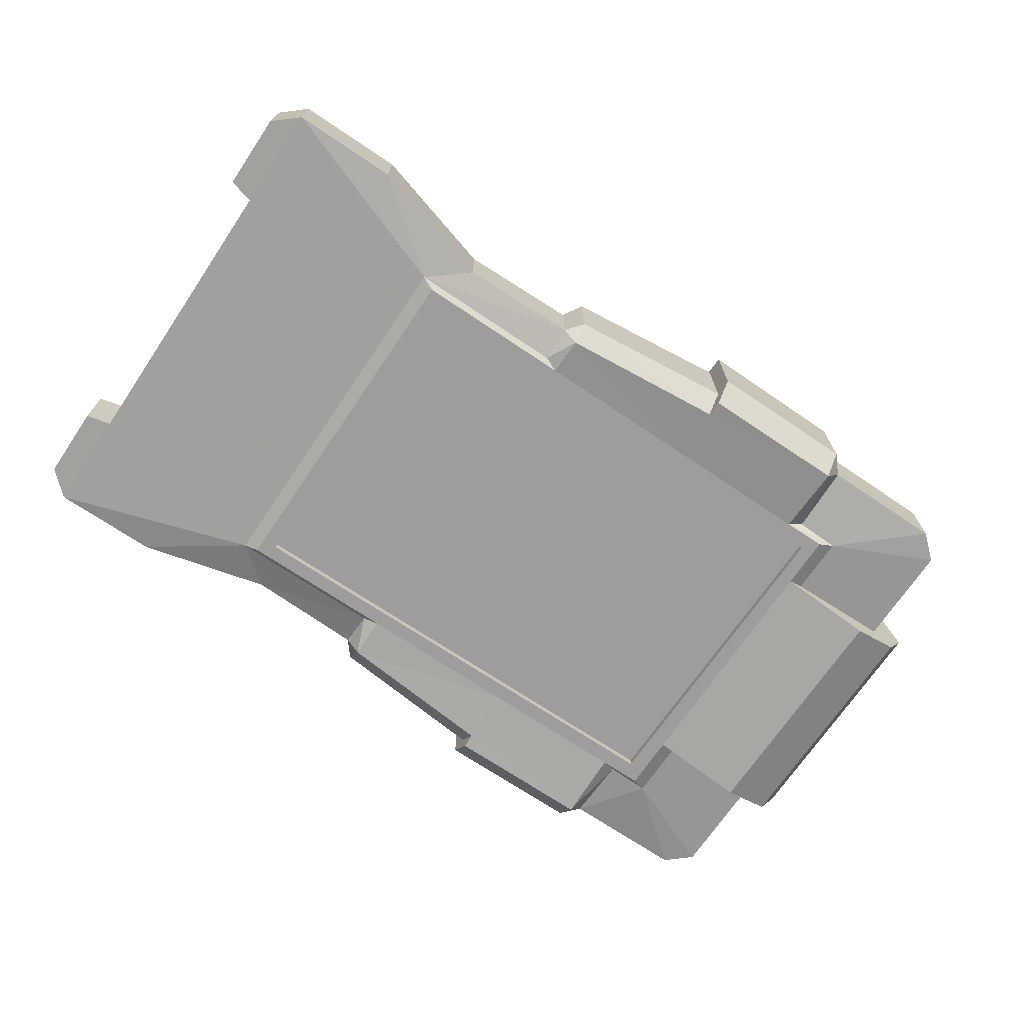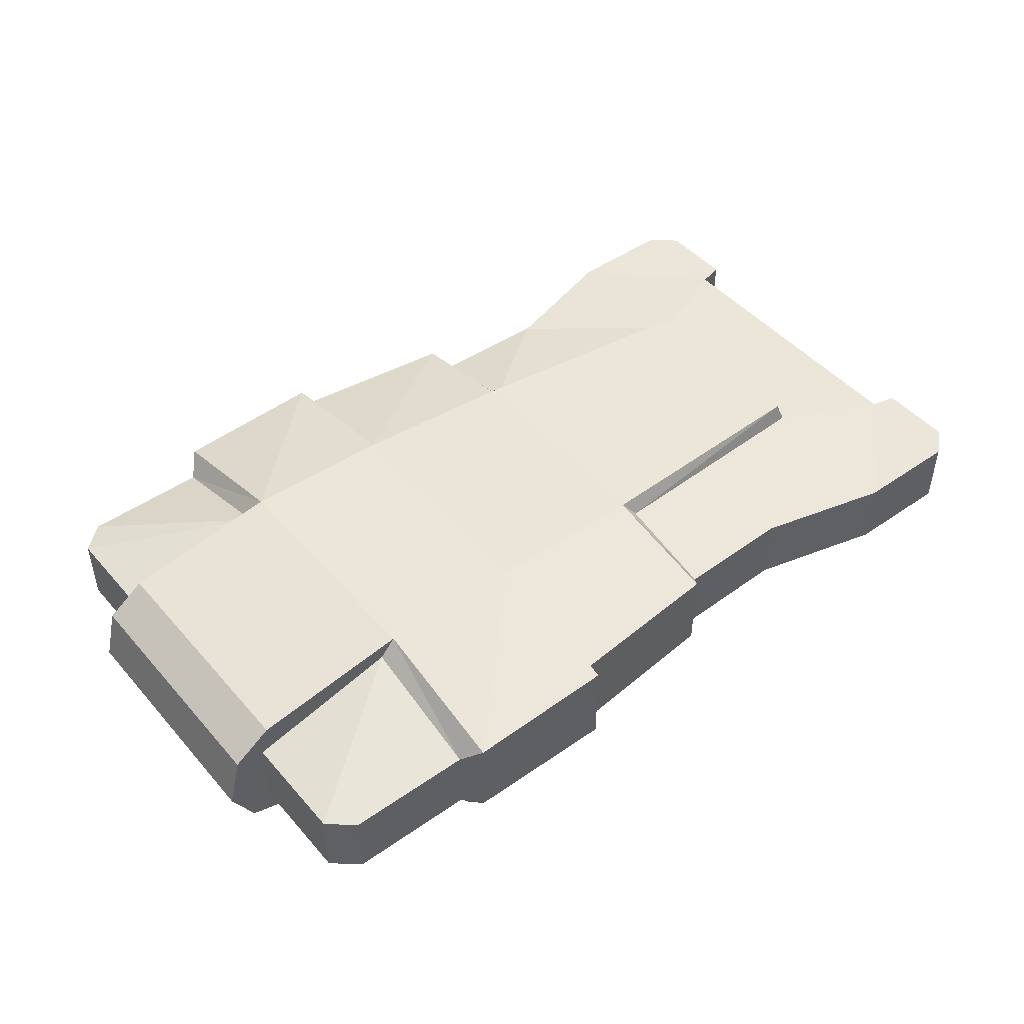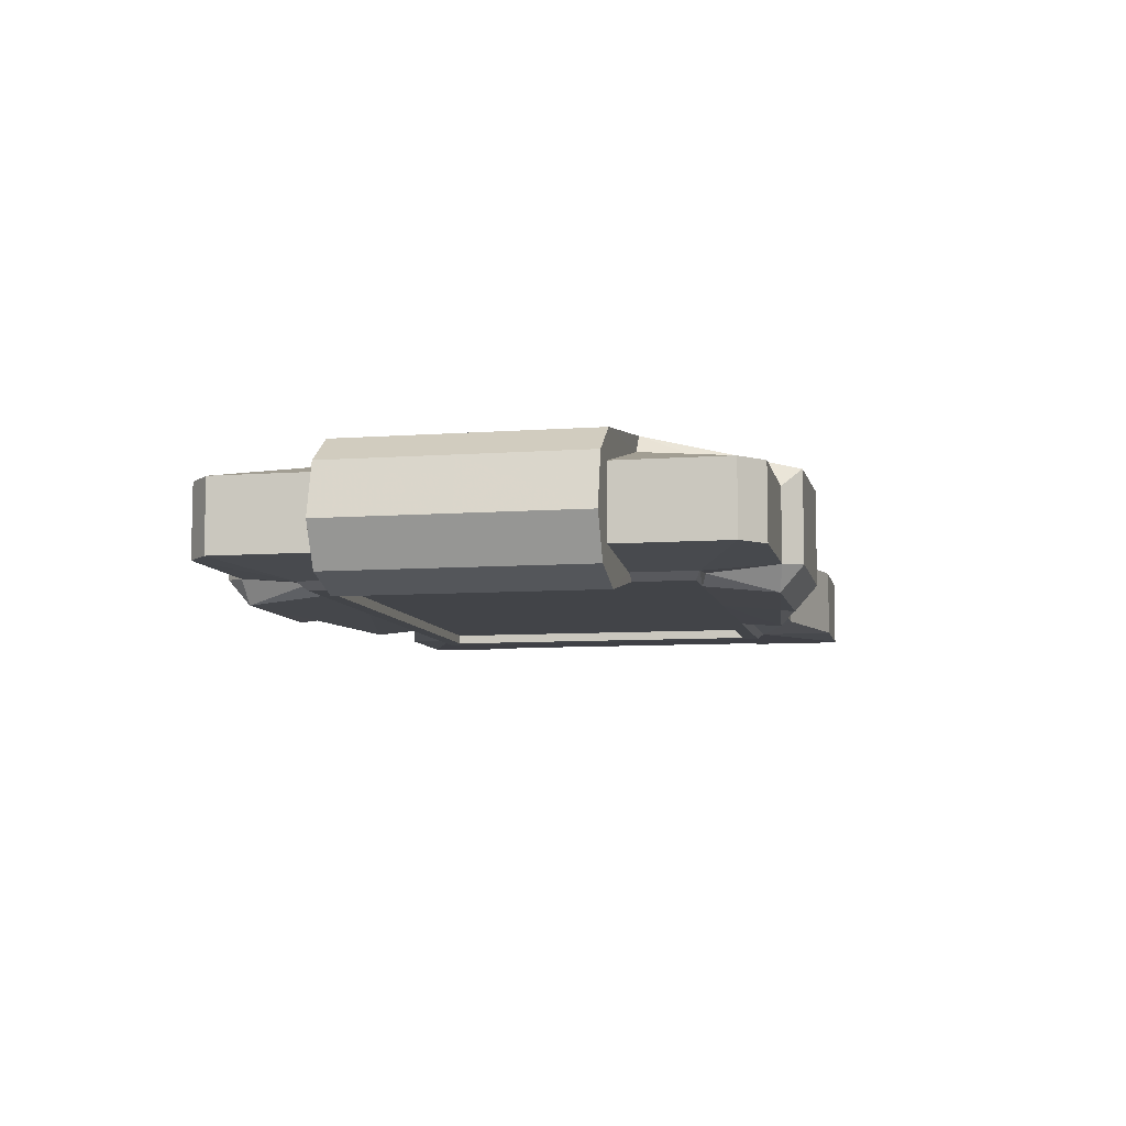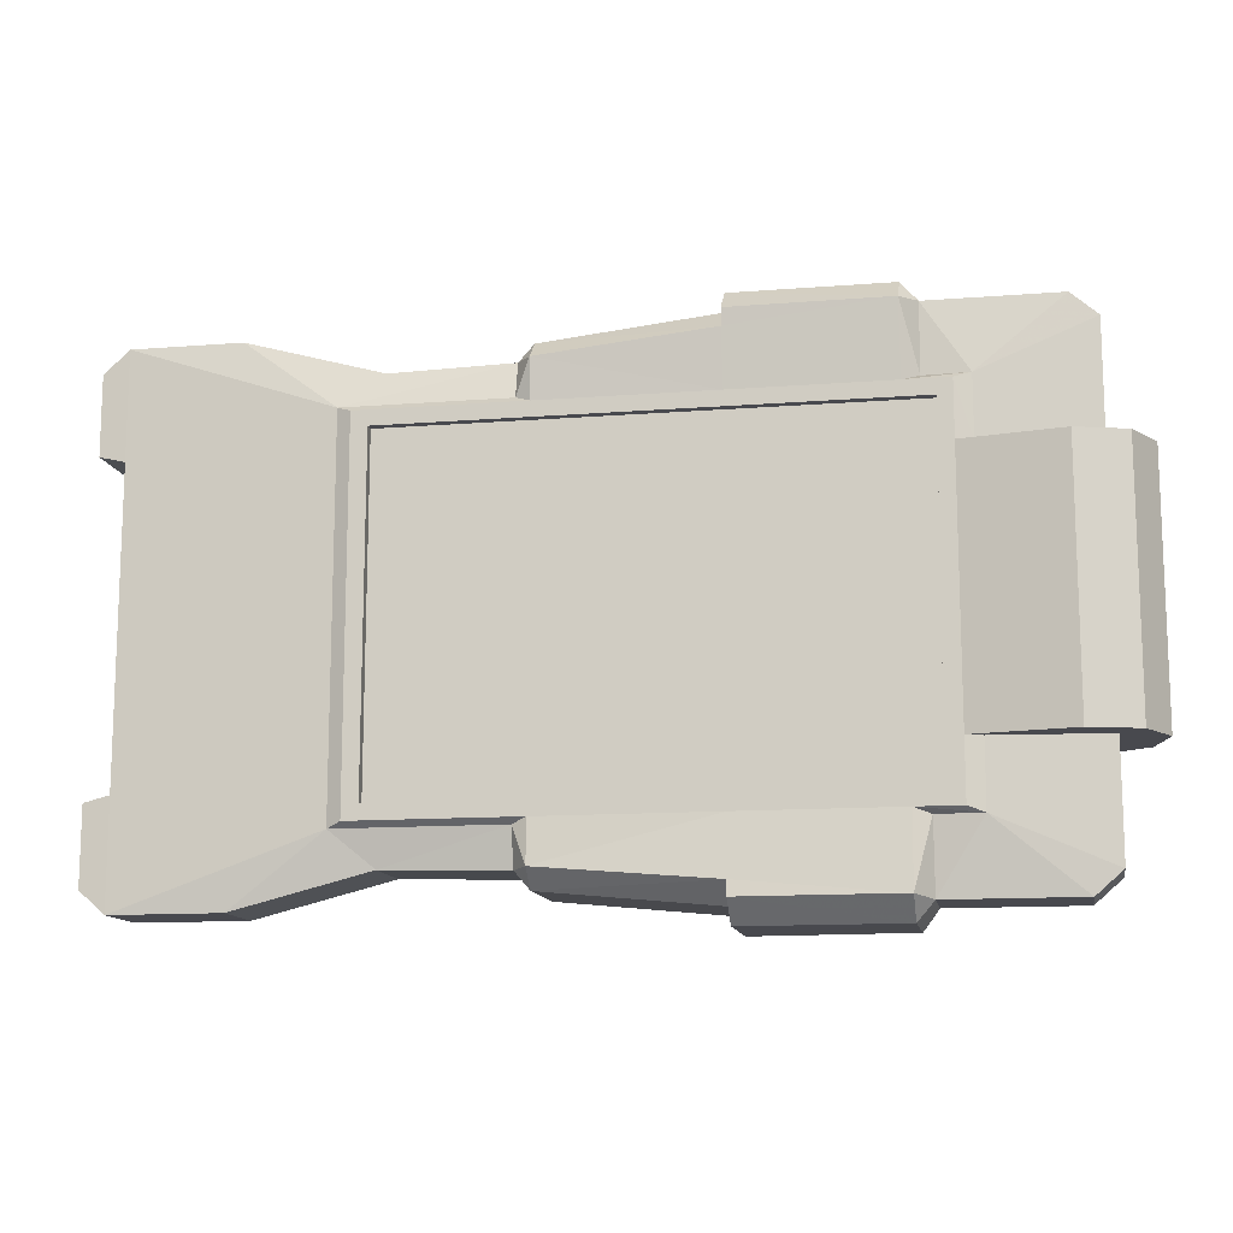
<metadata>
{"format":"obj","ext":"obj","renderer":"f3d","projection":"perspective","resolution":1024,"background":"white","views":[{"elev":-70.5,"azim":-34.0,"up":"+Y"},{"elev":46.7,"azim":141.5,"up":"+Y"},{"elev":-8.0,"azim":101.5,"up":"+Y"},{"elev":-12.6,"azim":10.4,"up":"+Z"}]}
</metadata>
<code>
o Mesh.001_mesh001
v 0.03675 -0.01867 0.05897
v 0.03675 -0.01867 -0.05899
v 0.1011 -0.01867 0.05897
v -0.02306 -0.01867 -0.05914
v -0.02306 -0.01867 0.05897
v -0.07464 -0.01867 0.05897
v -0.07478 -0.01867 -0.05927
v 0.1001 -0.01867 -0.05883
f 1 2 3
f 2 1 4
f 4 1 5
f 6 4 5
f 4 6 7
f 8 3 2
o Mesh_mesh000
v -0.1175 0.01145 0
v -0.1175 0.01145 0.03684
v -0.1152 0.01836 0.03524
v 0.03675 0.02722 0.04432
v 0.03675 0.02722 0
v -0.02306 0.0234 0.04264
v -0.02306 0.0234 0
v -0.1152 0.01836 0
v -0.1152 0.01836 -0.03536
v -0.1175 0.01145 -0.03698
v 0.03672 0.01655 -0.09171
v -0.02306 0.01551 -0.08596
v 0.03675 0.02722 -0.04337
v -0.02306 0.0234 -0.04165
v -0.02821 0.01696 0.04489
v -0.1175 0.01145 0.03684
v -0.02821 0.009064 -0.07984
v -0.02821 0.01696 -0.04394
v -0.1175 0.01145 -0.03698
v -0.02821 0.01696 -0.04394
v 0.03672 0.01655 0.09108
v -0.02306 0.01551 0.08471
v -0.02821 0.009064 0.07864
v -0.02821 0.01696 0.04489
v -0.02306 0.01551 -0.08596
v 0.03672 -0.0157 -0.09171
v -0.02306 -0.0157 -0.08596
v 0.03676 -0.02395 -0.08456
v -0.02306 -0.02307 -0.07941
v -0.02821 -0.01613 -0.07984
v -0.02821 0.009064 -0.07984
v -0.02306 0.01551 0.08471
v 0.03672 -0.0157 0.09109
v -0.02306 -0.0157 0.08471
v 0.03676 -0.02392 0.08394
v -0.02306 -0.02312 0.07813
v -0.02821 -0.01613 0.07864
v -0.02821 0.009064 0.07864
v -0.1653 0.009064 0.05539
v -0.1563 0.009064 0.05319
v -0.1653 -0.01557 0.05539
v -0.1563 -0.01613 0.05319
v -0.1563 -0.01613 -0.0538
v -0.1563 0.009064 -0.0538
v -0.1653 -0.01557 -0.056
v -0.1653 0.009064 -0.056
v -0.1653 -0.01557 -0.08293
v -0.1653 0.009064 -0.08293
v -0.1563 -0.01613 -0.09084
v -0.1563 0.009064 -0.09084
v -0.1653 0.009064 -0.056
v -0.1653 -0.01557 -0.056
v -0.1563 -0.01613 -0.0538
v -0.1563 -0.01613 -0.09084
v -0.08534 -0.01961 -0.06646
v -0.08534 -0.01961 -0
v -0.1563 -0.01613 -0
v -0.1563 -0.01613 0.05319
v -0.1563 0.009064 0
v -0.1563 0.009064 0.05319
v -0.1563 0.009064 -0.0538
v -0.1563 0.009064 -0.09084
v -0.1179 0.009064 -0.09084
v -0.1179 -0.01613 -0.09084
v -0.07052 -0.01613 -0.07879
v -0.02821 -0.01961 -0.06646
v -0.02821 -0.01613 -0.07984
v -0.07052 0.009064 -0.07879
v -0.07052 -0.01613 -0.07879
v -0.02821 0.009064 -0.07984
v -0.02821 -0.01613 -0.07984
v -0.08534 -0.01961 0.06619
v -0.1563 -0.01613 0.09083
v -0.1179 -0.01613 0.09083
v -0.1563 0.009064 0.09083
v -0.1179 0.009064 0.09083
v -0.07052 -0.01613 0.07759
v -0.07052 0.009064 0.07759
v -0.02821 -0.01613 0.07864
v -0.02821 0.009064 0.07864
v -0.02821 -0.01961 0.06619
v -0.02821 -0.01613 0.07864
v -0.07052 -0.01613 0.07759
v -0.1563 -0.01613 0.09083
v -0.1563 0.009064 0.09083
v -0.1653 -0.01557 0.08292
v -0.1653 0.009064 0.08292
v -0.1653 0.009064 0.05539
v -0.1653 -0.01557 0.05539
v 0.1501 0.009064 -0.04396
v 0.1501 0.009064 -0.08293
v 0.09626 0.02207 -0.04396
v 0.1411 0.009064 -0.09084
v 0.09626 0.009064 -0.09084
v 0.09626 0.009064 0.09083
v 0.1411 0.009064 0.09083
v 0.09626 0.02207 0.04489
v 0.1501 0.009064 0.08292
v 0.1501 0.009064 0.04489
v 0.1061 -0.02192 0.0449
v 0.1117 -0.01956 0.04489
v 0.1061 -0.02192 0.06425
v 0.1117 -0.01961 0.06619
v 0.09064 -0.02192 0.06425
v 0.09626 -0.01826 0.06637
v 0.09626 -0.01846 -0.06637
v 0.1117 -0.01961 -0.06646
v 0.09057 -0.02192 -0.06452
v 0.1061 -0.02192 -0.06452
v 0.1117 -0.01961 -0.04396
v 0.1061 -0.02192 -0.04395
v 0.1001 -0.02192 -0.05883
v 0.1006 -0.02192 -0
v 0.1001 -0.01867 -0.05883
v 0.1006 -0.01867 -0
v 0.1011 -0.02192 0.05897
v 0.1011 -0.01867 0.05897
v -0.07464 -0.02192 0.05897
v -0.07471 -0.02192 -0
v -0.07464 -0.01867 0.05897
v -0.07471 -0.01867 -0
v -0.07478 -0.02192 -0.05927
v -0.07478 -0.01867 -0.05927
v 0.09626 0.009064 0.09083
v 0.09057 0.0155 0.09743
v 0.09626 -0.01613 0.09083
v 0.09057 -0.0157 0.09746
v 0.09057 -0.02454 0.08978
v 0.09626 0.02207 0.04489
v 0.09057 0.0285 0.04489
v 0.09626 0.009064 0.09083
v 0.03678 0.01759 0.09746
v 0.03678 -0.0157 0.09746
v 0.03678 -0.02455 0.08968
v 0.03676 -0.02392 0.08394
v 0.03675 0.02722 0.04432
v 0.09057 0.0285 0
v 0.03675 0.02722 0
v 0.03675 0.02722 -0.04337
v 0.09057 0.0285 -0.04394
v 0.09626 -0.01613 0.09083
v 0.09626 -0.01826 0.06637
v 0.09064 -0.02192 0.06425
v 0.03675 -0.02192 0.06425
v -0.02306 -0.02312 0.07813
v -0.02306 -0.02192 0.06425
v -0.02821 -0.01961 0.06619
v -0.02821 -0.01613 0.07864
v 0.09626 0.02207 -0.04396
v 0.09626 0.009064 -0.09084
v 0.09057 0.0155 -0.09739
v 0.03678 0.01759 -0.09746
v 0.09057 -0.0157 -0.09742
v 0.03678 -0.0157 -0.09746
v 0.03678 -0.02455 -0.0897
v 0.09057 -0.02455 -0.08964
v 0.03676 -0.02395 -0.08456
v 0.09626 0.009064 -0.09084
v 0.09626 -0.01613 -0.09084
v 0.09626 -0.01613 -0.09084
v 0.09626 -0.01846 -0.06637
v 0.09057 -0.02192 -0.06452
v 0.03675 -0.02192 -0.06452
v -0.02306 -0.02307 -0.07941
v -0.02306 -0.02192 -0.06452
v -0.02821 -0.01961 -0.06646
v -0.02821 -0.01613 -0.07984
v 0.1411 0.009064 -0.09084
v 0.1411 -0.01613 -0.09084
v 0.09626 0.009064 -0.09084
v 0.09626 -0.01613 -0.09084
v 0.1117 -0.01961 -0.06646
v 0.09626 -0.01846 -0.06637
v 0.1411 -0.01613 -0.09084
v 0.1411 0.009064 -0.09084
v 0.1501 -0.01613 -0.08293
v 0.1501 0.009064 -0.08293
v 0.1501 0.009064 -0.04396
v 0.1501 -0.01613 -0.04396
v 0.1117 -0.01961 -0.04396
v 0.09626 -0.01826 0.06637
v 0.1117 -0.01961 0.06619
v 0.09626 -0.01613 0.09083
v 0.1411 -0.01613 0.09083
v 0.09626 0.009064 0.09083
v 0.1411 0.009064 0.09083
v 0.1411 0.009064 0.09083
v 0.1411 -0.01613 0.09083
v 0.1501 0.009064 0.08292
v 0.1501 -0.01613 0.08292
v 0.1501 0.009064 0.04489
v 0.1501 -0.01613 0.04489
v 0.1117 -0.01956 0.04489
v -0.1563 0.009064 0.05319
v -0.1175 0.01145 0.03684
v -0.1563 0.009064 0
v -0.1175 0.01145 0
v -0.1175 0.01145 -0.03698
v -0.1563 0.009064 -0.0538
v -0.1653 0.009064 -0.056
v -0.1653 0.009064 -0.08293
v -0.1563 0.009064 -0.09084
v -0.1179 0.009064 -0.09084
v -0.07052 0.009064 -0.07879
v -0.02821 0.01696 -0.04394
v -0.02821 0.009064 -0.07984
v -0.1653 0.009064 0.05539
v -0.1653 0.009064 0.08292
v -0.1563 0.009064 0.09083
v -0.1179 0.009064 0.09083
v -0.07052 0.009064 0.07759
v -0.02821 0.01696 0.04489
v -0.02821 0.009064 0.07864
v 0.03676 -0.02392 0.08394
v 0.03678 -0.02455 0.08968
v 0.03672 -0.0157 0.09109
v 0.03678 -0.0157 0.09746
v 0.03672 0.01655 0.09108
v 0.03678 0.01759 0.09746
v 0.03675 0.02722 0.04432
v 0.03675 0.02722 -0.04337
v 0.03678 0.01759 -0.09746
v 0.03672 0.01655 -0.09171
v 0.03678 -0.0157 -0.09746
v 0.03672 -0.0157 -0.09171
v 0.03678 -0.02455 -0.0897
v 0.03676 -0.02395 -0.08456
v 0.1011 -0.01867 0.05897
v 0.1011 -0.02192 0.05897
v 0.03675 -0.01867 0.05897
v 0.03675 -0.02192 0.05897
v -0.02306 -0.01867 0.05897
v -0.02306 -0.02192 0.05897
v -0.07464 -0.01867 0.05897
v -0.07464 -0.02192 0.05897
v 0.1001 -0.02192 -0.05883
v 0.1001 -0.01867 -0.05883
v 0.03675 -0.02192 -0.05899
v 0.03675 -0.01867 -0.05899
v -0.02306 -0.02192 -0.05914
v -0.02306 -0.01867 -0.05914
v -0.07478 -0.02192 -0.05927
v -0.07478 -0.01867 -0.05927
v 0.1011 -0.02192 0.05897
v 0.1006 -0.02192 -0
v 0.1061 -0.02192 0.0449
v 0.1061 -0.02192 -0
v 0.1061 -0.02192 -0.04395
v 0.1001 -0.02192 -0.05883
v 0.1061 -0.02192 -0.06452
v 0.09057 -0.02192 -0.06452
v 0.1061 -0.02192 0.06425
v 0.09064 -0.02192 0.06425
v 0.03675 -0.02192 0.05897
v 0.03675 -0.02192 0.06425
v -0.02306 -0.02192 0.05897
v -0.02306 -0.02192 0.06425
v -0.07464 -0.02192 0.05897
v -0.08038 -0.02192 0.06425
v -0.08038 -0.02192 -0
v -0.07471 -0.02192 -0
v -0.07478 -0.02192 -0.05927
v -0.08038 -0.02192 -0.06452
v -0.02306 -0.02192 -0.05914
v -0.02306 -0.02192 -0.06452
v 0.03675 -0.02192 -0.05899
v 0.03675 -0.02192 -0.06452
v -0.02306 -0.02192 -0.06452
v -0.08038 -0.02192 -0.06452
v -0.02821 -0.01961 -0.06646
v -0.08534 -0.01961 -0.06646
v -0.08534 -0.01961 -0
v -0.08038 -0.02192 -0
v -0.08038 -0.02192 0.06425
v -0.08534 -0.01961 0.06619
v -0.02306 -0.02192 0.06425
v -0.02821 -0.01961 0.06619
v 0.1653 -0.007998 0.04489
v 0.1653 -0.007997 -0
v 0.1606 0.01057 0.04489
v 0.1606 0.01056 0
v 0.147 0.01994 0.04489
v 0.147 0.01994 0
v 0.09057 0.0285 0
v 0.09057 0.0285 0.04489
v 0.09057 0.0285 -0.04394
v 0.147 0.01994 -0.04396
v 0.1606 0.01056 -0.04396
v 0.1653 -0.007996 -0.04396
v 0.1574 -0.02301 -0
v 0.1574 -0.02301 0.04489
v 0.1401 -0.0285 -0
v 0.14 -0.0285 0.04489
v 0.1061 -0.02192 0.0449
v 0.1061 -0.02192 -0
v 0.1061 -0.02192 -0.04395
v 0.1401 -0.02849 -0.04396
v 0.1574 -0.02301 -0.04396
v 0.09057 0.0285 0.04489
v 0.09626 0.02207 0.04489
v 0.147 0.01994 0.04489
v 0.1501 0.009064 0.04489
v 0.1606 0.01057 0.04489
v 0.1653 -0.007998 0.04489
v 0.1501 -0.01613 0.04489
v 0.1574 -0.02301 0.04489
v 0.14 -0.0285 0.04489
v 0.1117 -0.01956 0.04489
v 0.1061 -0.02192 0.0449
v 0.1061 -0.02192 -0.04395
v 0.1117 -0.01961 -0.04396
v 0.1401 -0.02849 -0.04396
v 0.1501 -0.01613 -0.04396
v 0.1574 -0.02301 -0.04396
v 0.1653 -0.007996 -0.04396
v 0.1501 0.009064 -0.04396
v 0.1606 0.01056 -0.04396
v 0.147 0.01994 -0.04396
v 0.09626 0.02207 -0.04396
v 0.09057 0.0285 -0.04394
f 9 10 11
f 12 13 14
f 15 14 13
f 14 15 11
f 16 11 15
f 16 9 11
f 17 9 16
f 9 17 18
f 19 20 21
f 22 21 20
f 21 22 13
f 13 22 15
f 17 15 22
f 15 17 16
f 23 14 24
f 11 24 14
f 20 25 22
f 26 22 25
f 27 17 28
f 22 28 17
f 29 12 30
f 14 30 12
f 30 14 31
f 32 31 14
f 34 33 19
f 33 34 35
f 36 35 34
f 37 35 36
f 38 35 37
f 35 38 33
f 39 33 38
f 29 40 41
f 42 41 40
f 41 42 43
f 43 42 44
f 44 42 45
f 45 42 46
f 40 46 42
f 47 48 49
f 50 49 48
f 51 52 53
f 54 53 52
f 55 56 57
f 58 57 56
f 59 56 60
f 55 60 56
f 60 55 61
f 62 61 55
f 63 61 62
f 64 61 63
f 61 64 65
f 66 65 64
f 65 66 67
f 68 67 66
f 61 65 69
f 67 69 65
f 70 71 62
f 72 62 71
f 62 72 63
f 73 63 72
f 63 73 74
f 75 74 73
f 71 76 72
f 72 76 77
f 78 77 76
f 77 78 79
f 80 66 64
f 66 80 81
f 82 81 80
f 81 82 83
f 83 82 84
f 85 84 82
f 84 85 86
f 87 86 85
f 88 86 87
f 89 90 80
f 91 80 90
f 80 91 82
f 92 93 94
f 95 94 93
f 96 94 95
f 97 94 96
f 66 94 97
f 94 66 81
f 98 99 100
f 101 100 99
f 100 101 102
f 103 104 105
f 106 105 104
f 105 106 107
f 108 109 110
f 111 110 109
f 110 111 112
f 113 112 111
f 114 115 116
f 116 115 117
f 118 117 115
f 117 118 119
f 120 121 122
f 122 121 123
f 124 123 121
f 123 124 125
f 126 127 128
f 128 127 129
f 130 129 127
f 129 130 131
f 132 133 134
f 135 134 133
f 134 135 136
f 137 138 139
f 139 138 133
f 140 133 138
f 133 140 135
f 141 135 140
f 135 141 136
f 142 136 141
f 136 142 143
f 140 138 144
f 145 144 138
f 144 145 146
f 146 145 147
f 148 147 145
f 136 150 149
f 150 136 151
f 143 151 136
f 151 143 152
f 153 152 143
f 152 153 154
f 154 153 155
f 156 155 153
f 157 158 148
f 159 148 158
f 148 159 147
f 147 159 160
f 161 160 159
f 160 161 162
f 162 161 163
f 164 163 161
f 163 164 165
f 159 166 161
f 167 161 166
f 161 167 164
f 168 169 164
f 170 164 169
f 164 170 165
f 171 165 170
f 165 171 172
f 173 172 171
f 174 172 173
f 172 174 175
f 176 177 178
f 178 177 179
f 180 179 177
f 179 180 181
f 182 183 184
f 185 184 183
f 186 184 185
f 187 184 186
f 188 184 187
f 180 184 188
f 184 180 177
f 189 190 191
f 192 191 190
f 191 192 193
f 194 193 192
f 195 196 197
f 198 197 196
f 197 198 199
f 199 198 200
f 200 198 201
f 201 198 190
f 192 190 198
f 202 203 204
f 205 204 203
f 206 204 205
f 204 206 207
f 208 207 209
f 209 207 210
f 210 207 211
f 206 211 207
f 211 206 212
f 213 212 206
f 212 213 214
f 215 216 202
f 217 202 216
f 218 202 217
f 202 218 203
f 219 203 218
f 203 219 220
f 221 220 219
f 222 223 224
f 225 224 223
f 224 225 226
f 227 226 225
f 226 227 228
f 229 230 231
f 232 231 230
f 231 232 233
f 234 233 232
f 233 234 235
f 236 237 238
f 239 238 237
f 238 239 240
f 241 240 239
f 240 241 242
f 243 242 241
f 244 245 246
f 247 246 245
f 246 247 248
f 249 248 247
f 248 249 250
f 251 250 249
f 252 253 254
f 254 253 255
f 255 253 256
f 257 256 253
f 256 257 258
f 259 258 257
f 254 260 252
f 261 252 260
f 252 261 262
f 263 262 261
f 262 263 264
f 265 264 263
f 264 265 266
f 267 266 265
f 268 266 267
f 266 268 269
f 269 268 270
f 271 270 268
f 270 271 272
f 273 272 271
f 272 273 274
f 275 274 273
f 274 275 257
f 259 257 275
f 276 277 278
f 278 277 279
f 279 277 280
f 281 280 277
f 282 280 281
f 280 282 283
f 284 283 282
f 283 284 285
f 286 287 288
f 289 288 287
f 288 289 290
f 291 290 289
f 292 290 291
f 290 292 293
f 294 292 295
f 291 295 292
f 295 291 296
f 289 296 291
f 296 289 297
f 287 297 289
f 297 287 298
f 286 298 287
f 299 298 286
f 298 299 300
f 301 300 299
f 302 300 301
f 303 300 302
f 304 300 303
f 305 300 304
f 300 305 298
f 306 298 305
f 298 306 297
f 307 308 309
f 310 309 308
f 309 310 311
f 311 310 312
f 313 312 310
f 312 313 314
f 314 313 315
f 316 315 313
f 315 316 317
f 318 319 320
f 321 320 319
f 320 321 322
f 322 321 323
f 324 323 321
f 323 324 325
f 325 324 326
f 327 326 324
f 326 327 328

</code>
